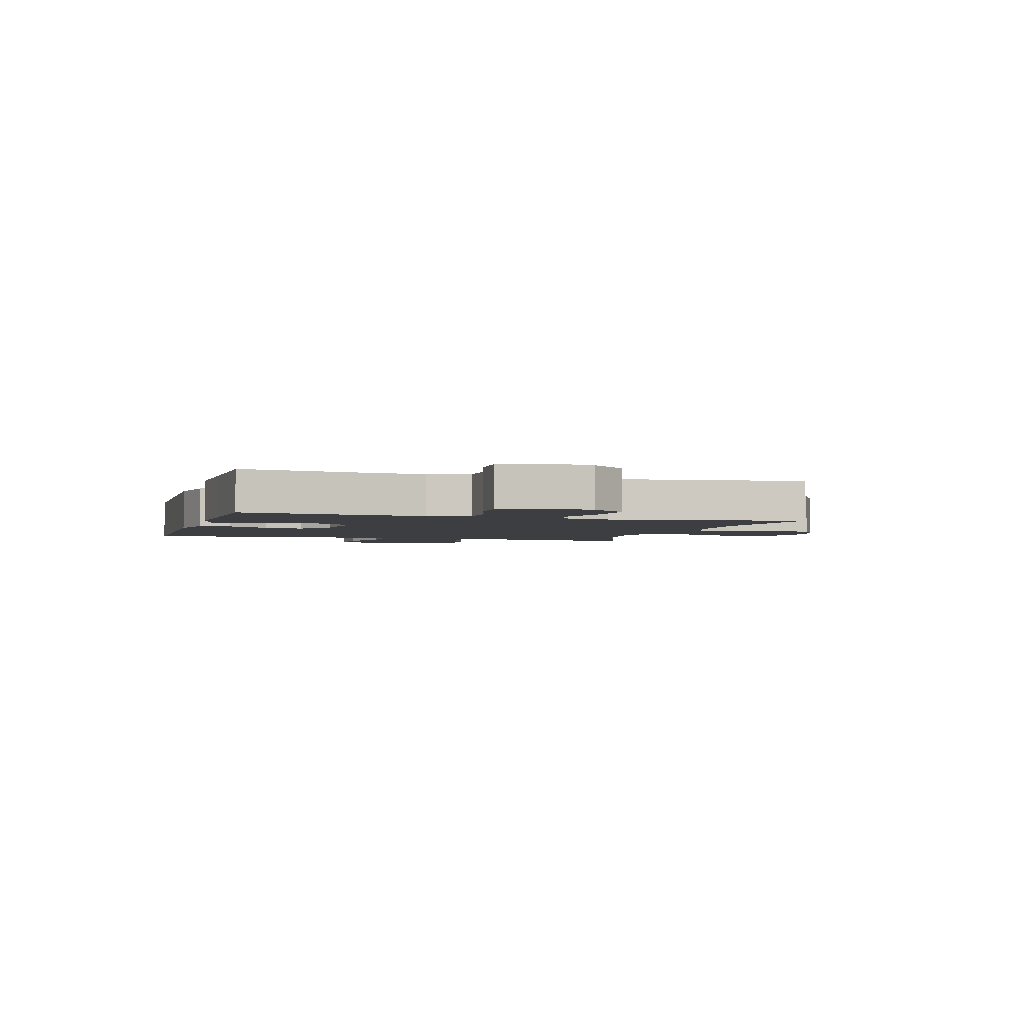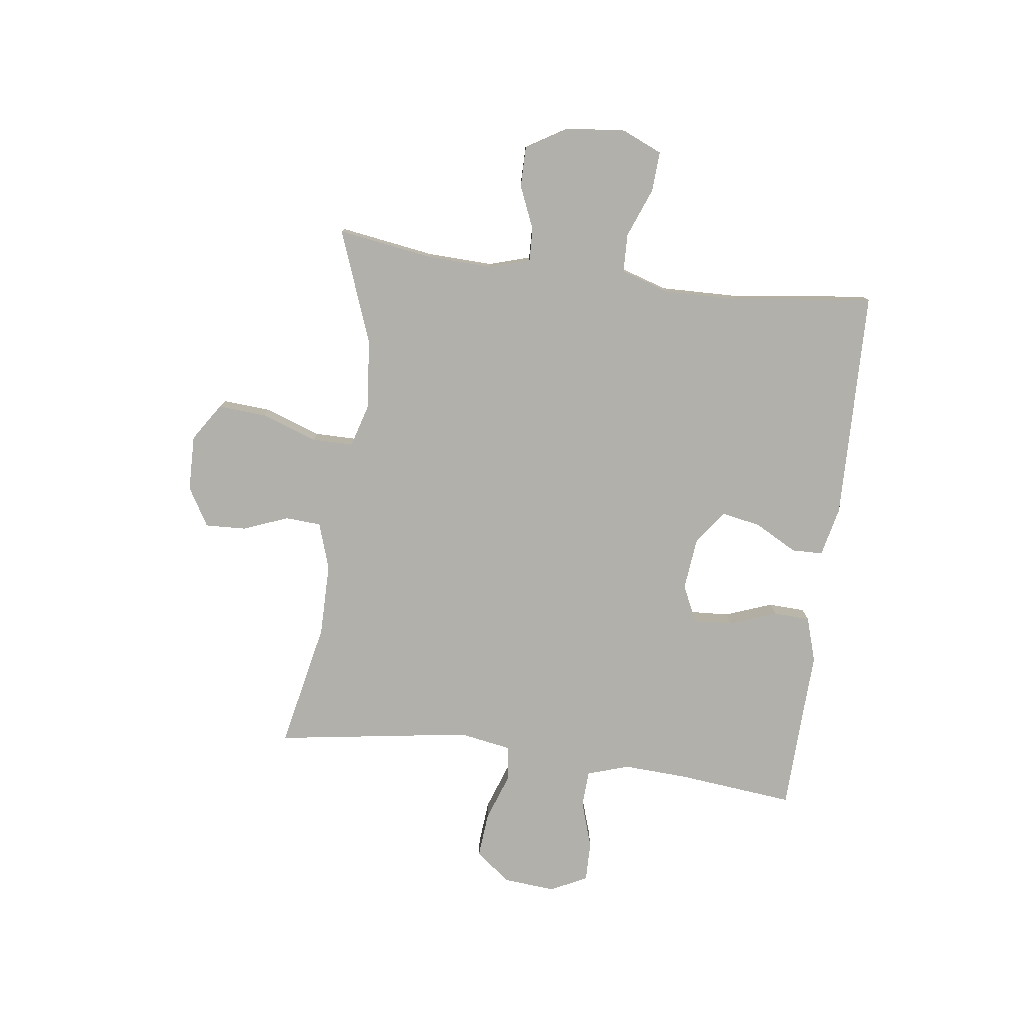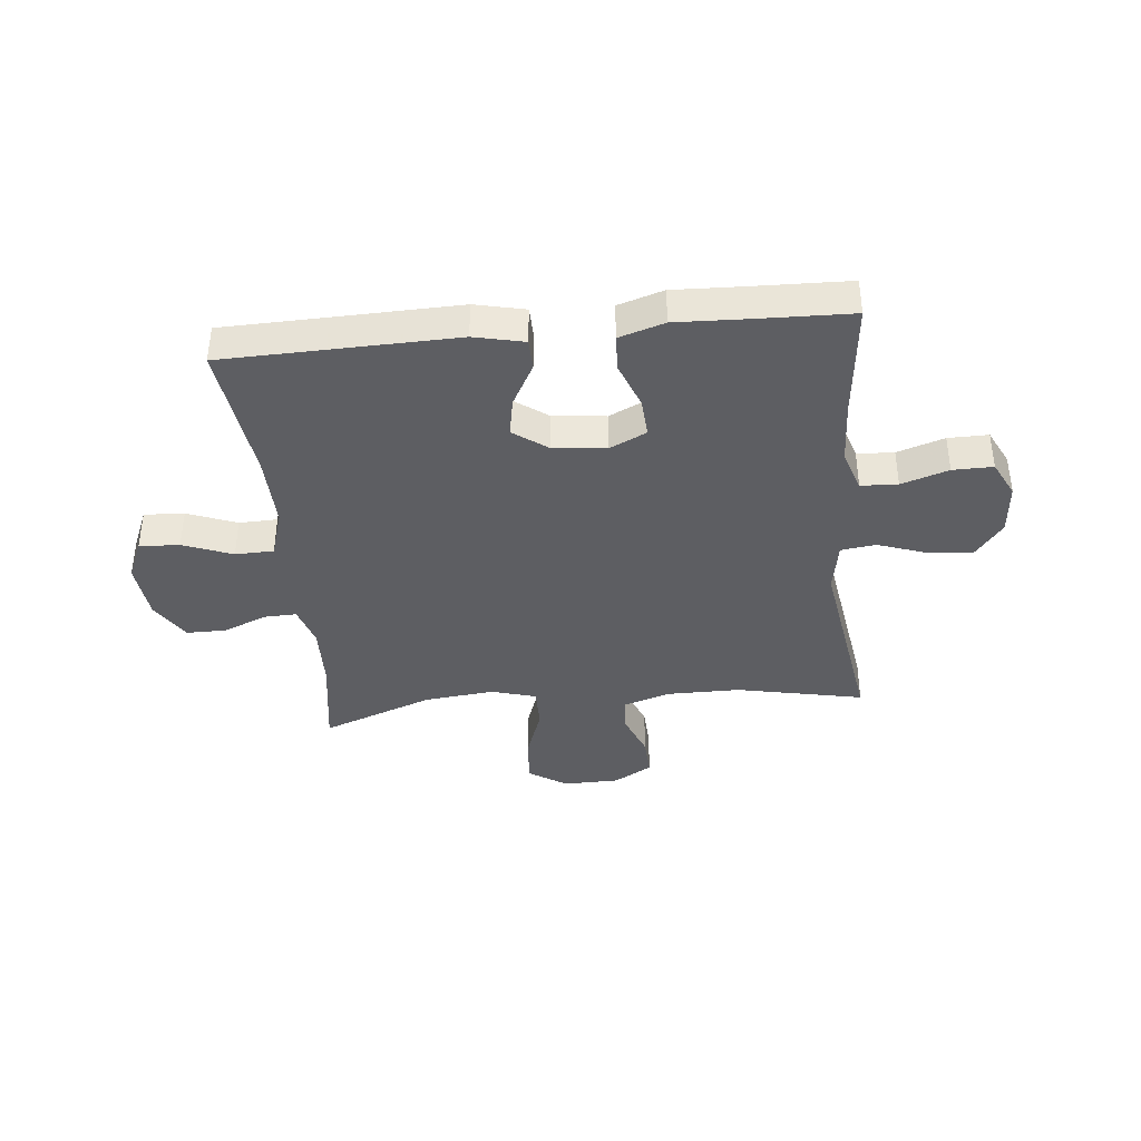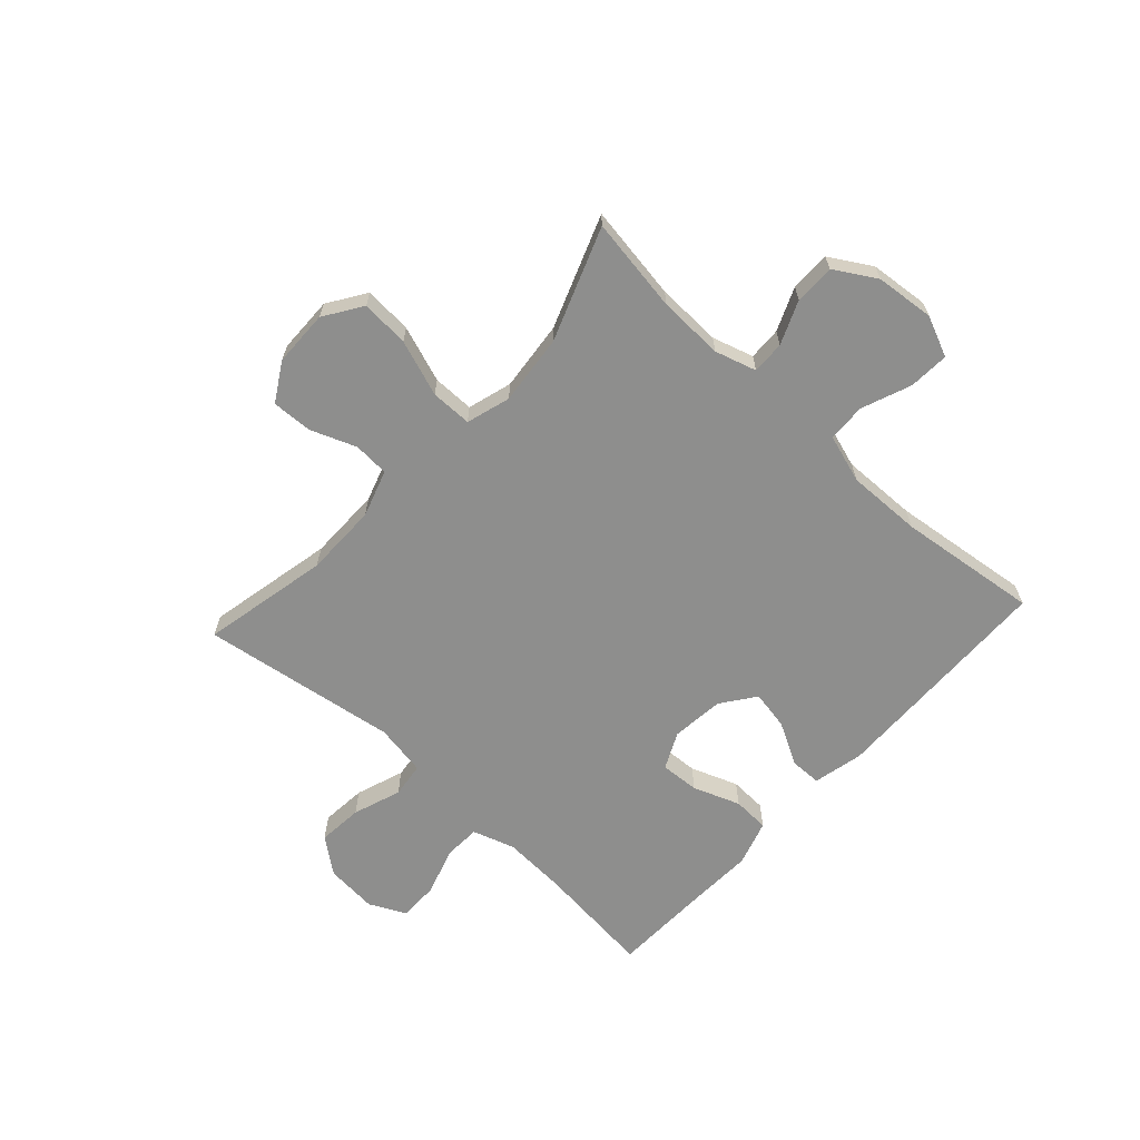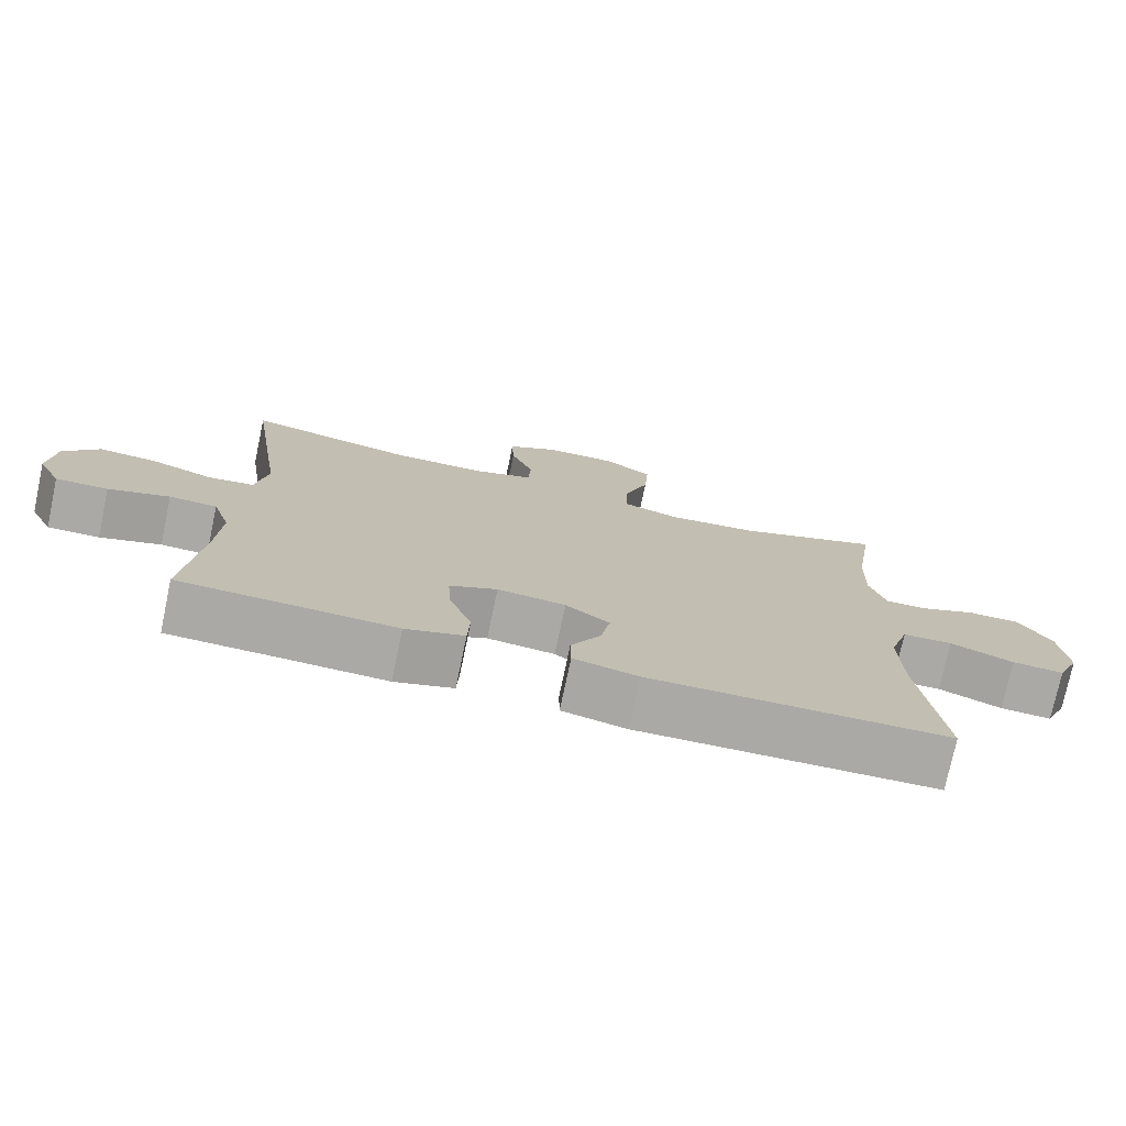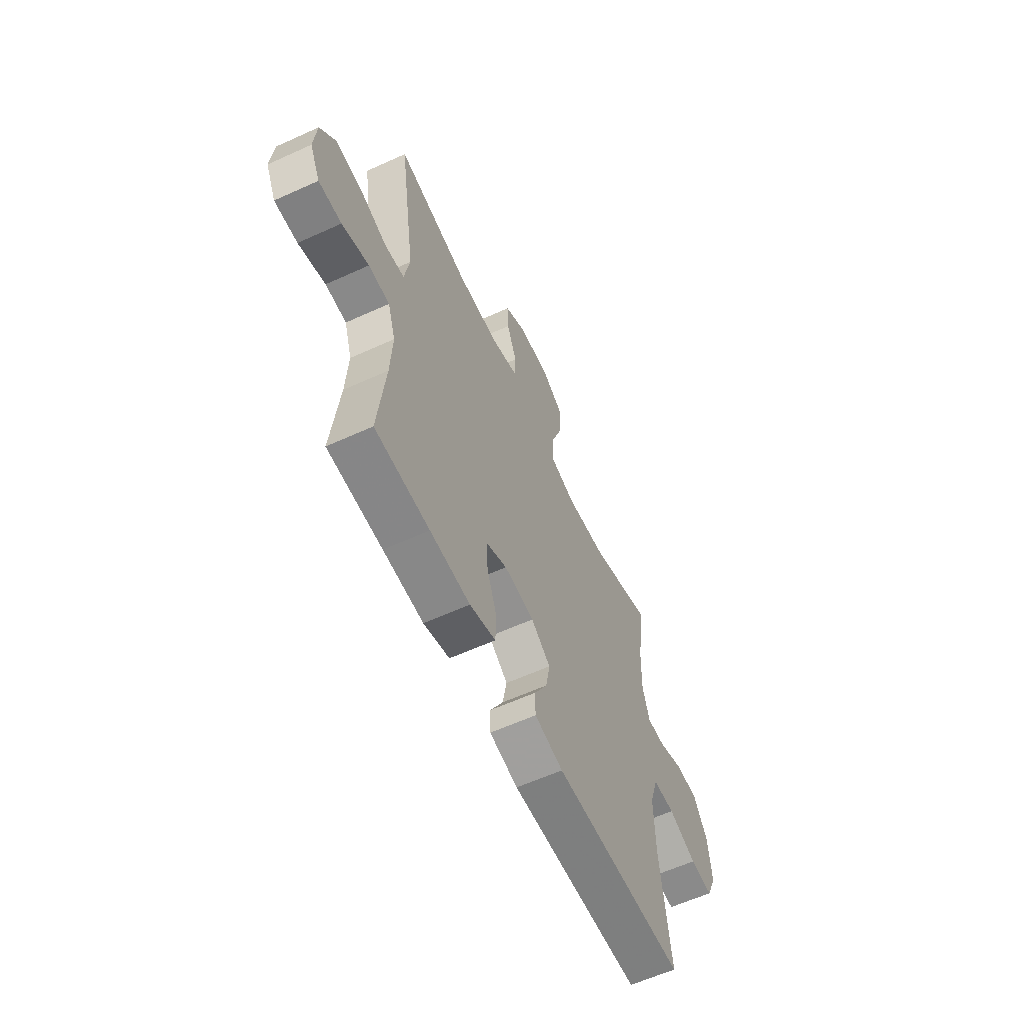
<metadata>
{"format":"obj","ext":"obj","renderer":"f3d","projection":"perspective","resolution":1024,"background":"white","views":[{"elev":-3.0,"azim":-106.6,"up":"+Y"},{"elev":-78.5,"azim":82.6,"up":"+Y"},{"elev":-38.6,"azim":-174.2,"up":"+Y"},{"elev":-64.9,"azim":47.5,"up":"+Y"},{"elev":-75.5,"azim":-11.9,"up":"+Z"},{"elev":-60.8,"azim":-65.1,"up":"+Z"}]}
</metadata>
<code>
v -0.5 0.07 0.5
v -0.275 0.07 0.453
v -0.146 0.07 0.453
v -0.063 0.07 0.48
v -0.059 0.07 0.543
v -0.09 0.07 0.623
v -0.093 0.07 0.695
v -0.025 0.07 0.735
v 0.074 0.07 0.737
v 0.141 0.07 0.693
v 0.135 0.07 0.608
v 0.1 0.07 0.509
v 0.1 0.07 0.436
v 0.178 0.07 0.413
v 0.302 0.07 0.426
v 0.5 0.07 0.5
v 0.474 0.07 0.332
v 0.47 0.07 0.217
v 0.492 0.07 0.144
v 0.55 0.07 0.146
v 0.626 0.07 0.178
v 0.697 0.07 0.178
v 0.741 0.07 0.105
v 0.751 0.07 0.001
v 0.72 0.07 -0.07
v 0.649 0.07 -0.066
v 0.562 0.07 -0.032
v 0.494 0.07 -0.034
v 0.467 0.07 -0.12
v 0.47 0.07 -0.252
v 0.5 0.07 -0.5
v 0.093 0.07 -0.51
v 0.005 0.07 -0.49
v 0.004 0.07 -0.435
v 0.045 0.07 -0.36
v 0.058 0.07 -0.291
v -0.002 0.07 -0.247
v -0.095 0.07 -0.237
v -0.16 0.07 -0.268
v -0.156 0.07 -0.337
v -0.125 0.07 -0.42
v -0.128 0.07 -0.485
v -0.208 0.07 -0.51
v -0.332 0.07 -0.505
v -0.5 0.07 -0.5
v -0.478 0.07 -0.292
v -0.472 0.07 -0.178
v -0.496 0.07 -0.104
v -0.561 0.07 -0.101
v -0.644 0.07 -0.128
v -0.715 0.07 -0.129
v -0.747 0.07 -0.064
v -0.739 0.07 0.028
v -0.691 0.07 0.09
v -0.611 0.07 0.083
v -0.526 0.07 0.053
v -0.464 0.07 0.061
v -0.448 0.07 0.153
v -0.5 0 0.5
v -0.275 0 0.453
v -0.146 0 0.453
v -0.063 0 0.48
v -0.059 0 0.543
v -0.09 0 0.623
v -0.093 0 0.695
v -0.025 0 0.735
v 0.074 0 0.737
v 0.141 0 0.693
v 0.135 0 0.608
v 0.1 0 0.509
v 0.1 0 0.436
v 0.178 0 0.413
v 0.302 0 0.426
v 0.5 0 0.5
v 0.474 0 0.332
v 0.47 0 0.217
v 0.492 0 0.144
v 0.55 0 0.146
v 0.626 0 0.178
v 0.697 0 0.178
v 0.741 0 0.105
v 0.751 0 0.001
v 0.72 0 -0.07
v 0.649 0 -0.066
v 0.562 0 -0.032
v 0.494 0 -0.034
v 0.467 0 -0.12
v 0.47 0 -0.252
v 0.5 0 -0.5
v 0.093 0 -0.51
v 0.005 0 -0.49
v 0.004 0 -0.435
v 0.045 0 -0.36
v 0.058 0 -0.291
v -0.002 0 -0.247
v -0.095 0 -0.237
v -0.16 0 -0.268
v -0.156 0 -0.337
v -0.125 0 -0.42
v -0.128 0 -0.485
v -0.208 0 -0.51
v -0.332 0 -0.505
v -0.5 0 -0.5
v -0.478 0 -0.292
v -0.472 0 -0.178
v -0.496 0 -0.104
v -0.561 0 -0.101
v -0.644 0 -0.128
v -0.715 0 -0.129
v -0.747 0 -0.064
v -0.739 0 0.028
v -0.691 0 0.09
v -0.611 0 0.083
v -0.526 0 0.053
v -0.464 0 0.061
v -0.448 0 0.153
f 53 54 55 56
f 51 52 53 56
f 49 50 51 56
f 48 49 56 57
f 47 48 57
f 44 45 46
f 44 46 47
f 40 41 42 43
f 39 40 43 44
f 32 33 34 35
f 30 31 32 35
f 29 30 35 36
f 28 29 36 37
f 24 25 26 27
f 24 27 28
f 23 24 28
f 20 21 22 23
f 19 20 23 28
f 18 19 28 37
f 15 16 17
f 14 15 17 18
f 13 14 18 37
f 9 10 11 12
f 5 6 7 8
f 4 5 8 9
f 58 1 2
f 58 2 3
f 57 58 3 4
f 39 44 47 57
f 38 39 57 4
f 12 13 37 38
f 4 9 12 38
f 114 113 112 111
f 114 111 110 109
f 114 109 108 107
f 115 114 107 106
f 115 106 105
f 104 103 102
f 105 104 102
f 101 100 99 98
f 102 101 98 97
f 93 92 91 90
f 93 90 89 88
f 94 93 88 87
f 95 94 87 86
f 85 84 83 82
f 86 85 82
f 86 82 81
f 81 80 79 78
f 86 81 78 77
f 95 86 77 76
f 75 74 73
f 76 75 73 72
f 95 76 72 71
f 70 69 68 67
f 66 65 64 63
f 67 66 63 62
f 60 59 116
f 61 60 116
f 62 61 116 115
f 115 105 102 97
f 62 115 97 96
f 96 95 71 70
f 96 70 67 62
f 1 59 60 2
f 2 60 61 3
f 3 61 62 4
f 4 62 63 5
f 5 63 64 6
f 6 64 65 7
f 7 65 66 8
f 8 66 67 9
f 9 67 68 10
f 10 68 69 11
f 11 69 70 12
f 12 70 71 13
f 13 71 72 14
f 14 72 73 15
f 15 73 74 16
f 16 74 75 17
f 17 75 76 18
f 18 76 77 19
f 19 77 78 20
f 20 78 79 21
f 21 79 80 22
f 22 80 81 23
f 23 81 82 24
f 24 82 83 25
f 25 83 84 26
f 26 84 85 27
f 27 85 86 28
f 28 86 87 29
f 29 87 88 30
f 30 88 89 31
f 31 89 90 32
f 32 90 91 33
f 33 91 92 34
f 34 92 93 35
f 35 93 94 36
f 36 94 95 37
f 37 95 96 38
f 38 96 97 39
f 39 97 98 40
f 40 98 99 41
f 41 99 100 42
f 42 100 101 43
f 43 101 102 44
f 44 102 103 45
f 45 103 104 46
f 46 104 105 47
f 47 105 106 48
f 48 106 107 49
f 49 107 108 50
f 50 108 109 51
f 51 109 110 52
f 52 110 111 53
f 53 111 112 54
f 54 112 113 55
f 55 113 114 56
f 56 114 115 57
f 57 115 116 58
f 58 116 59 1

</code>
